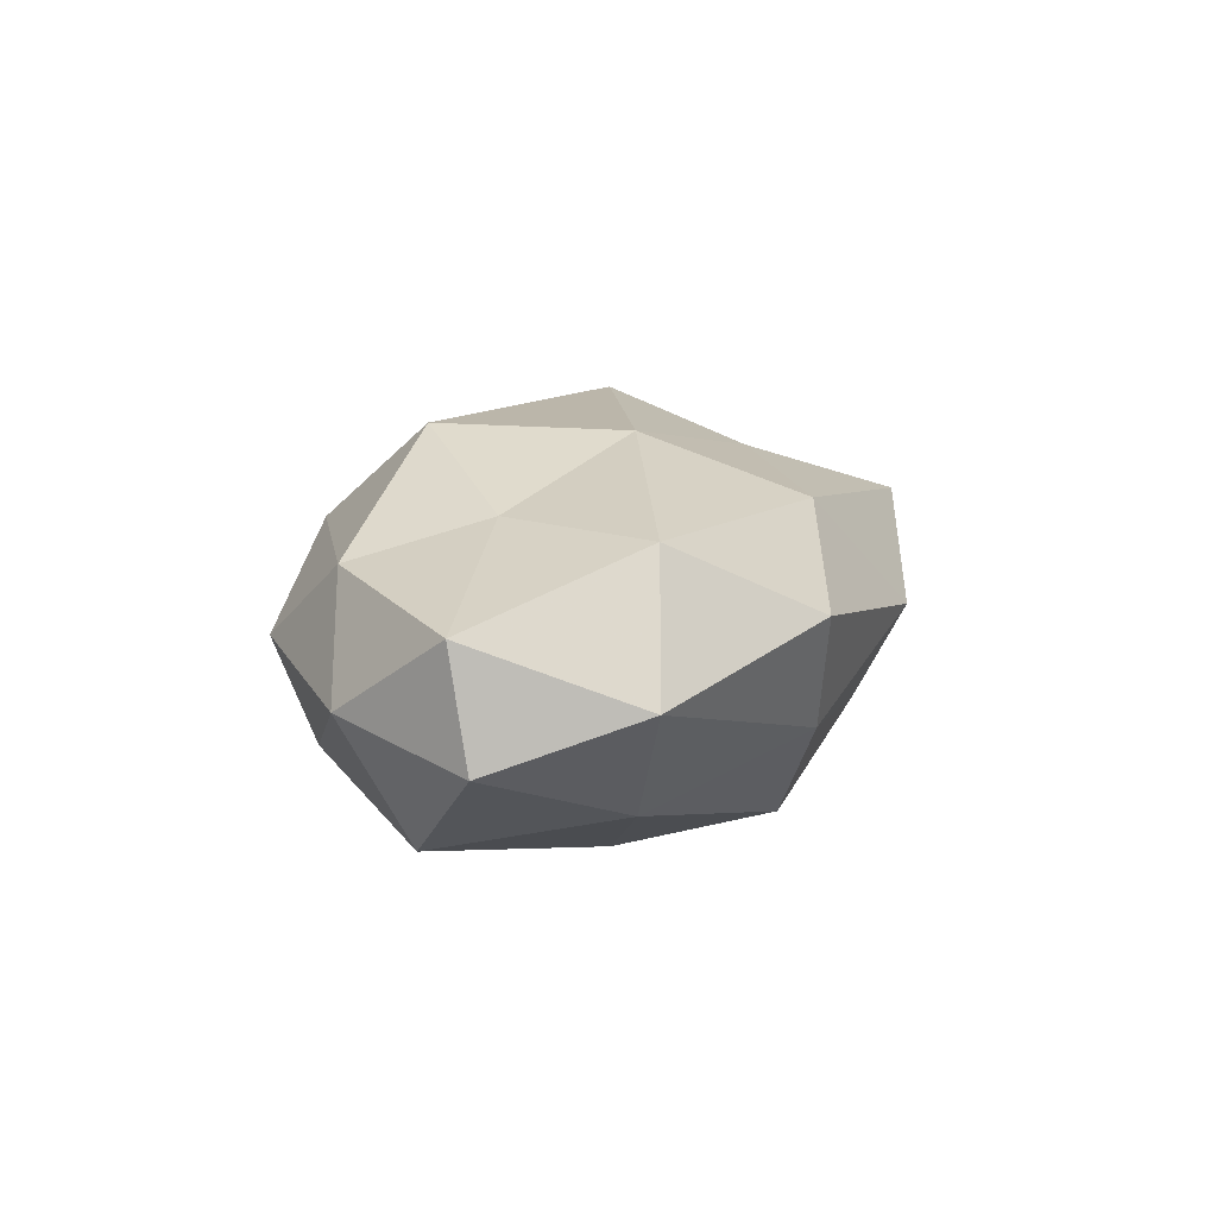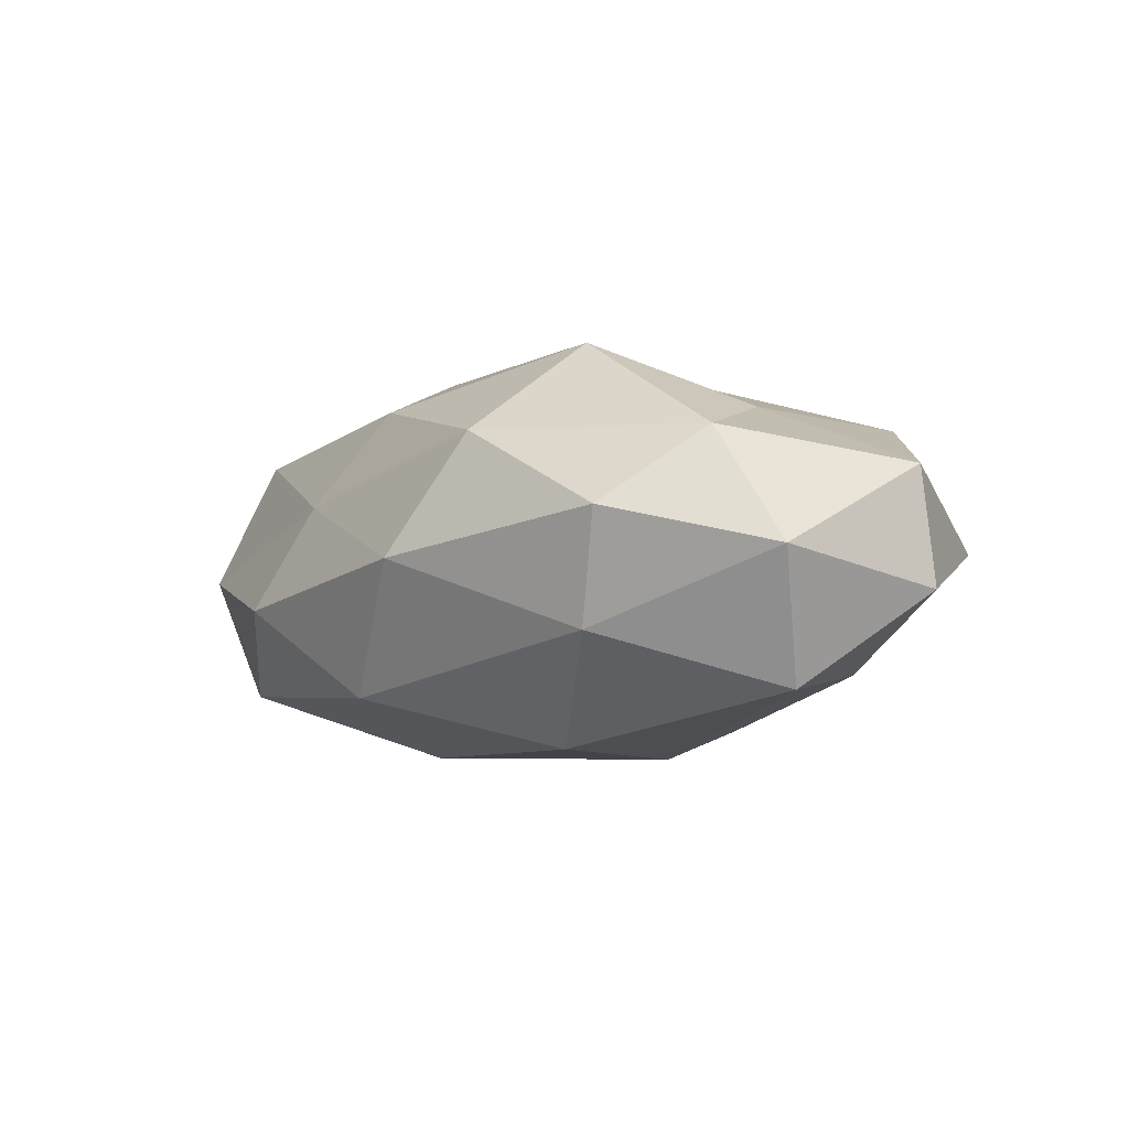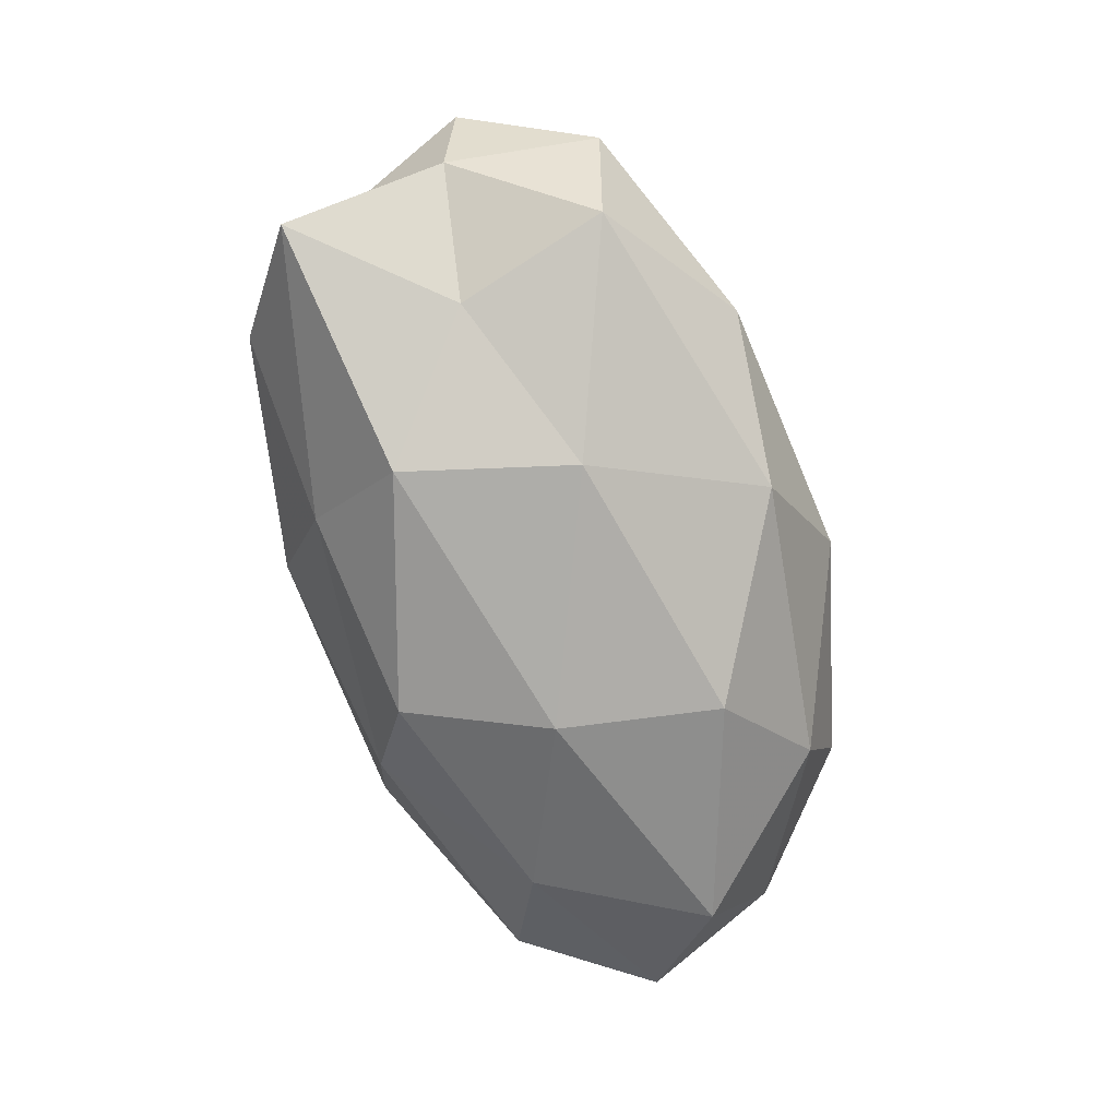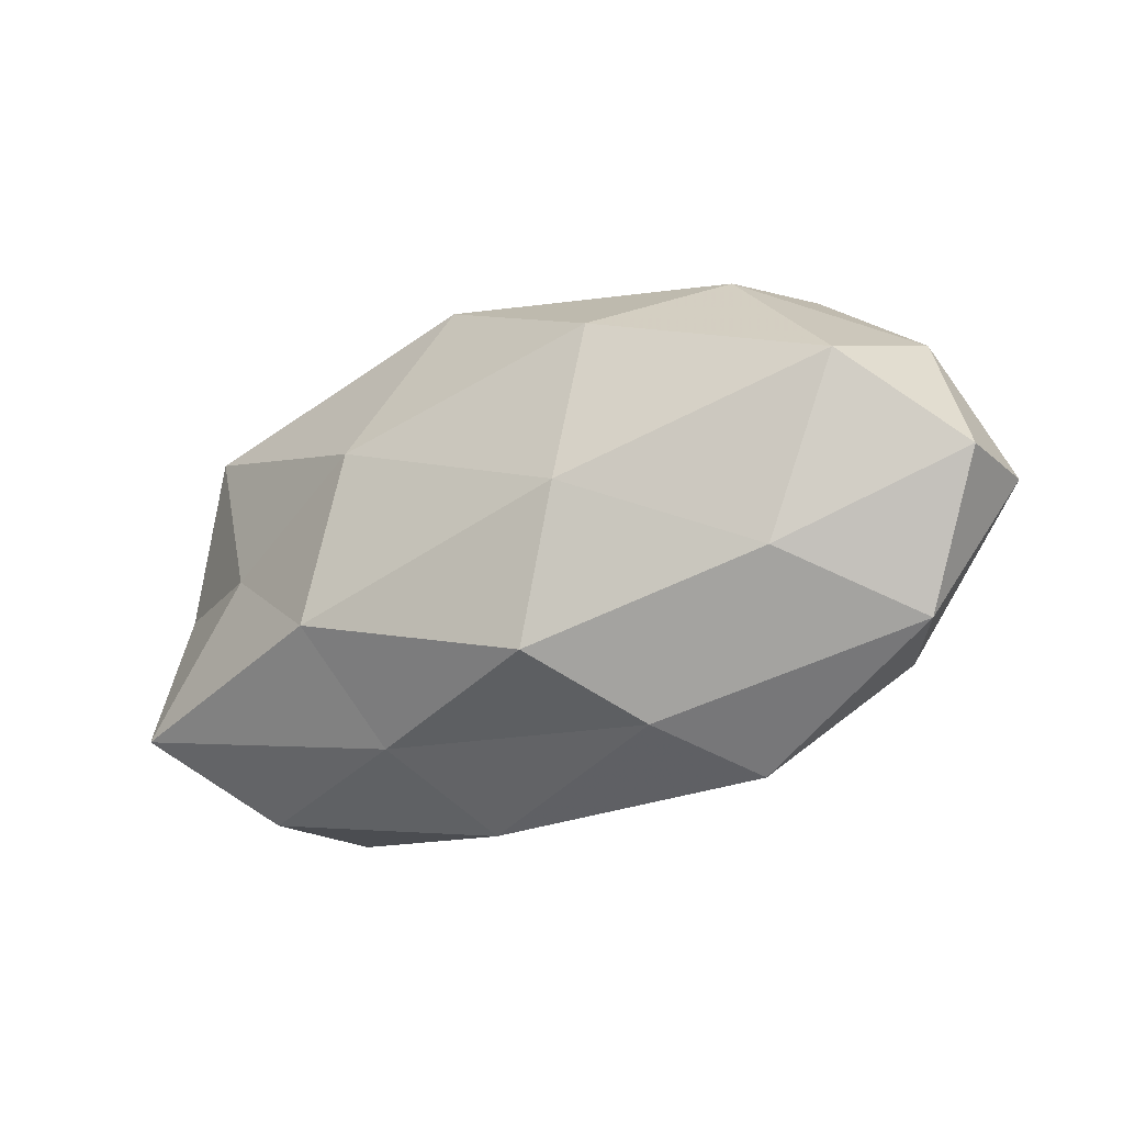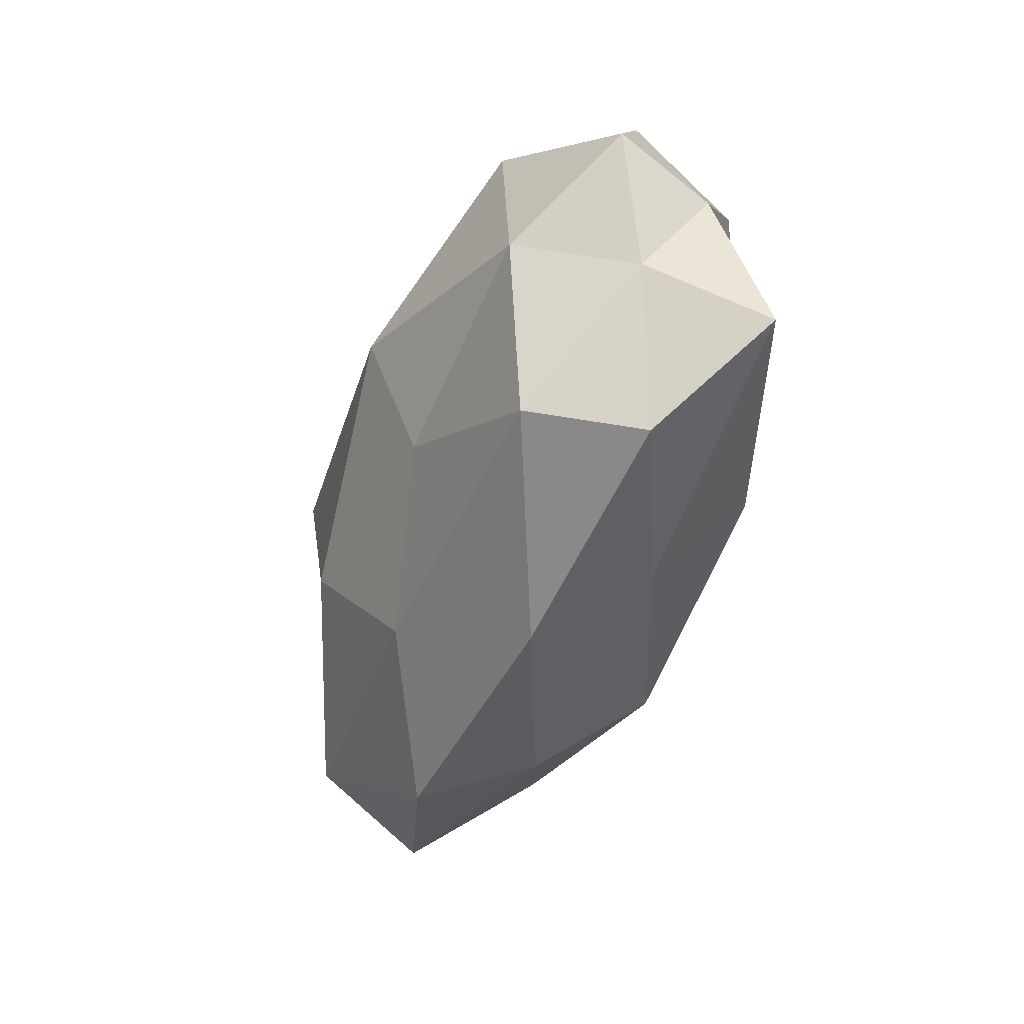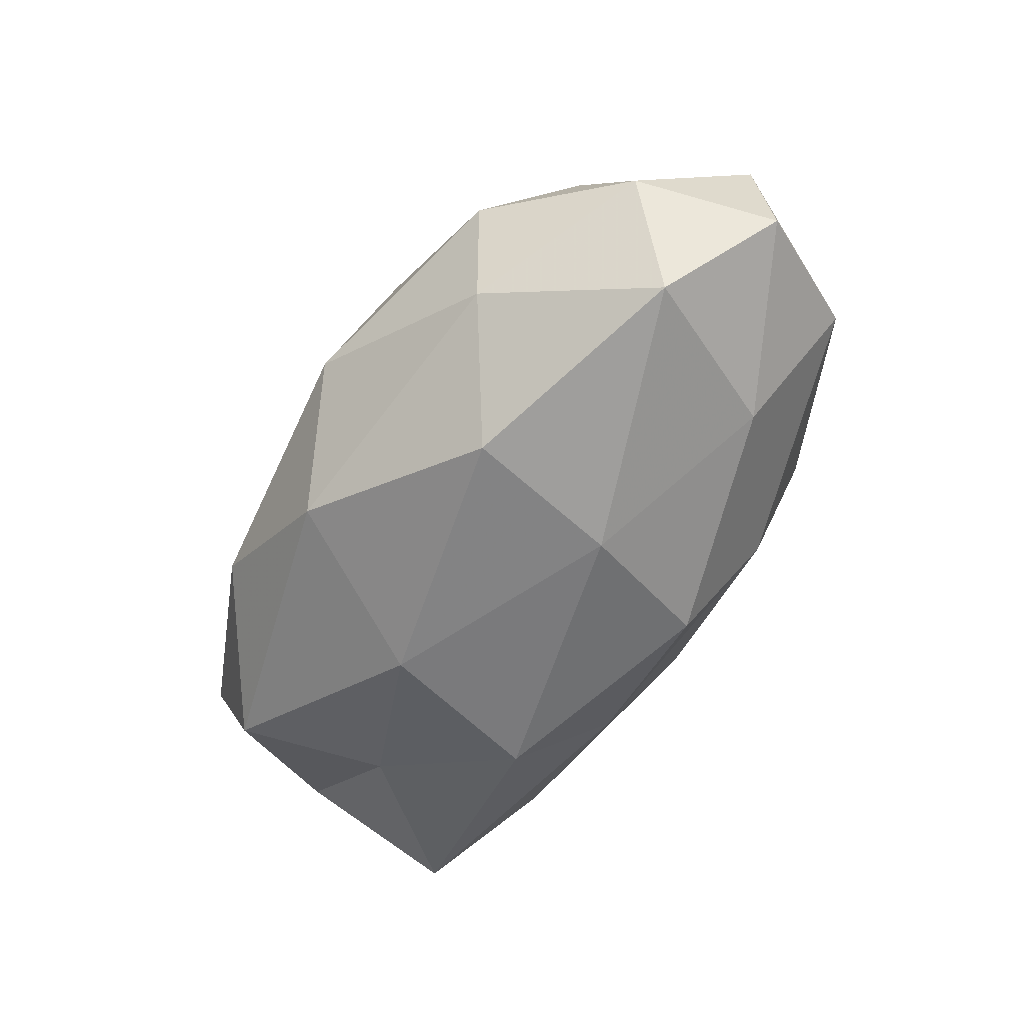
<metadata>
{"format":"obj","ext":"obj","renderer":"f3d","projection":"perspective","resolution":1024,"background":"white","views":[{"elev":9.6,"azim":-71.9,"up":"+Z"},{"elev":-6.5,"azim":-130.4,"up":"+Z"},{"elev":-76.3,"azim":107.7,"up":"+Z"},{"elev":-28.3,"azim":-148.6,"up":"+Y"},{"elev":-49.2,"azim":71.2,"up":"+Y"},{"elev":-60.1,"azim":-121.0,"up":"+Z"}]}
</metadata>
<code>
v 0.01425 -0.01135 0.01785
v -0.01325 -0.007093 0.02167
v -0.01968 0.013 0.02248
v -0.01606 -0.02701 -0.007247
v -0.05307 -0.002274 0.006792
v 0.03795 0.01716 -0.01371
v -0.03697 -0.01686 0.01383
v -0.04269 0.005148 -0.01577
v -0.01597 0.02632 0.0119
v 0.01901 -0.01245 -0.02107
v 0.01369 0.007165 -0.02163
v 0.03794 0.0154 0.01527
v 0.003831 0.02593 -0.01552
v -0.04503 -0.01948 -0.0005075
v 0.04779 0.001999 -0.00572
v -0.04765 0.0114 -0.001834
v 0.03566 -0.02568 -0.002054
v 0.04481 0.01924 0.0008873
v 0.03286 -0.02446 0.01141
v 0.05184 0.004187 0.006017
v -0.02885 0.0216 -0.009727
v -0.05312 -0.004352 -0.0058
v -0.007415 -0.02096 -0.01846
v -0.007891 0.03116 -0.001322
v 0.007205 0.01968 0.01775
v -0.02297 -0.02984 0.005353
v 0.03332 -0.0003835 -0.01467
v -0.003219 -0.02332 0.0143
v 0.02203 0.02829 -0.004704
v -0.03307 0.0003422 0.01505
v -0.03369 0.02438 0.00233
v 0.04712 -0.01644 -0.01225
v 0.01499 0.0248 0.007036
v 0.01475 -0.02397 -0.01045
v 0.0397 -0.004799 0.01495
v -0.03993 0.01396 0.01079
v -0.01349 -0.004549 -0.0221
v 0.04576 -0.01094 0.002131
v 0.01463 0.004808 0.02397
v -0.01712 0.01379 -0.02134
v 0.008146 -0.03128 0.001713
v -0.03338 -0.01368 -0.01316
f 6 11 13
f 7 5 14
f 18 15 6
f 18 12 20
f 18 20 15
f 21 8 16
f 14 5 22
f 22 5 16
f 16 8 22
f 13 21 24
f 25 9 3
f 26 14 4
f 26 7 14
f 6 27 11
f 11 27 10
f 6 15 27
f 28 1 2
f 28 2 7
f 28 19 1
f 26 28 7
f 29 6 13
f 29 18 6
f 29 13 24
f 30 2 3
f 7 2 30
f 7 30 5
f 31 21 16
f 24 31 9
f 24 21 31
f 32 10 27
f 27 15 32
f 33 12 18
f 24 9 33
f 33 9 25
f 33 25 12
f 29 33 18
f 29 24 33
f 4 23 34
f 34 23 10
f 34 10 32
f 17 34 32
f 1 19 35
f 20 12 35
f 9 36 3
f 5 36 16
f 3 36 30
f 5 30 36
f 9 31 36
f 16 36 31
f 11 10 37
f 37 10 23
f 19 17 38
f 15 20 38
f 15 38 32
f 32 38 17
f 19 38 35
f 35 38 20
f 2 1 39
f 2 39 3
f 3 39 25
f 12 25 39
f 35 39 1
f 12 39 35
f 13 11 40
f 21 40 8
f 13 40 21
f 37 8 40
f 40 11 37
f 41 17 19
f 26 4 41
f 41 19 28
f 26 41 28
f 4 34 41
f 41 34 17
f 14 42 4
f 42 22 8
f 14 22 42
f 4 42 23
f 42 8 37
f 23 42 37

</code>
